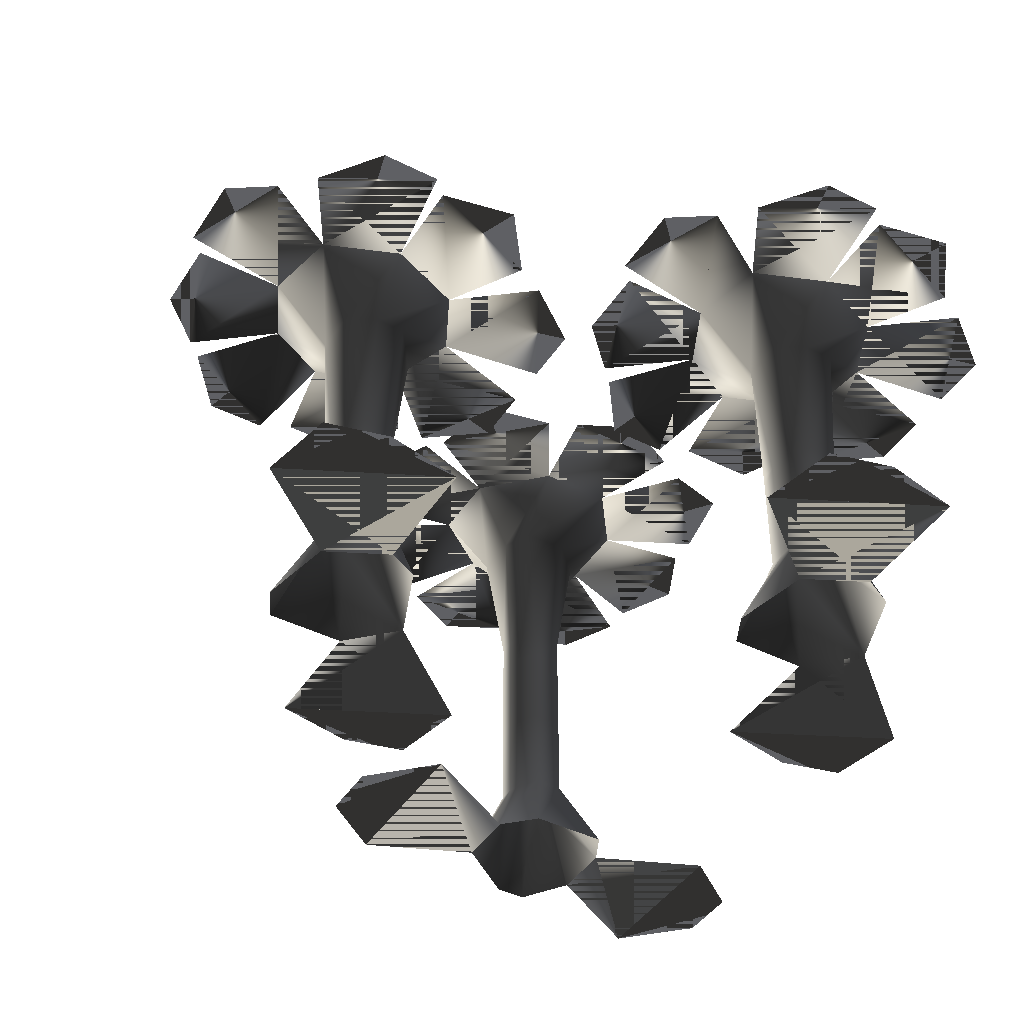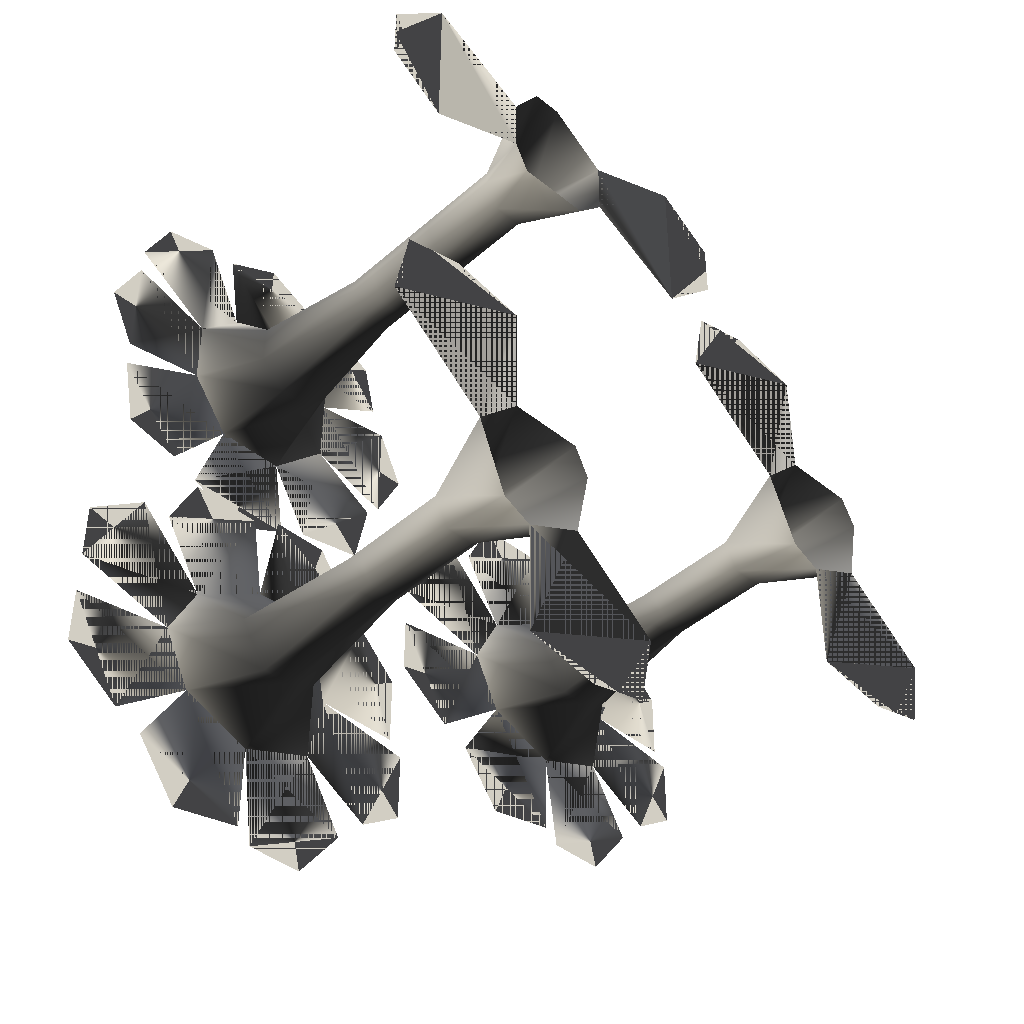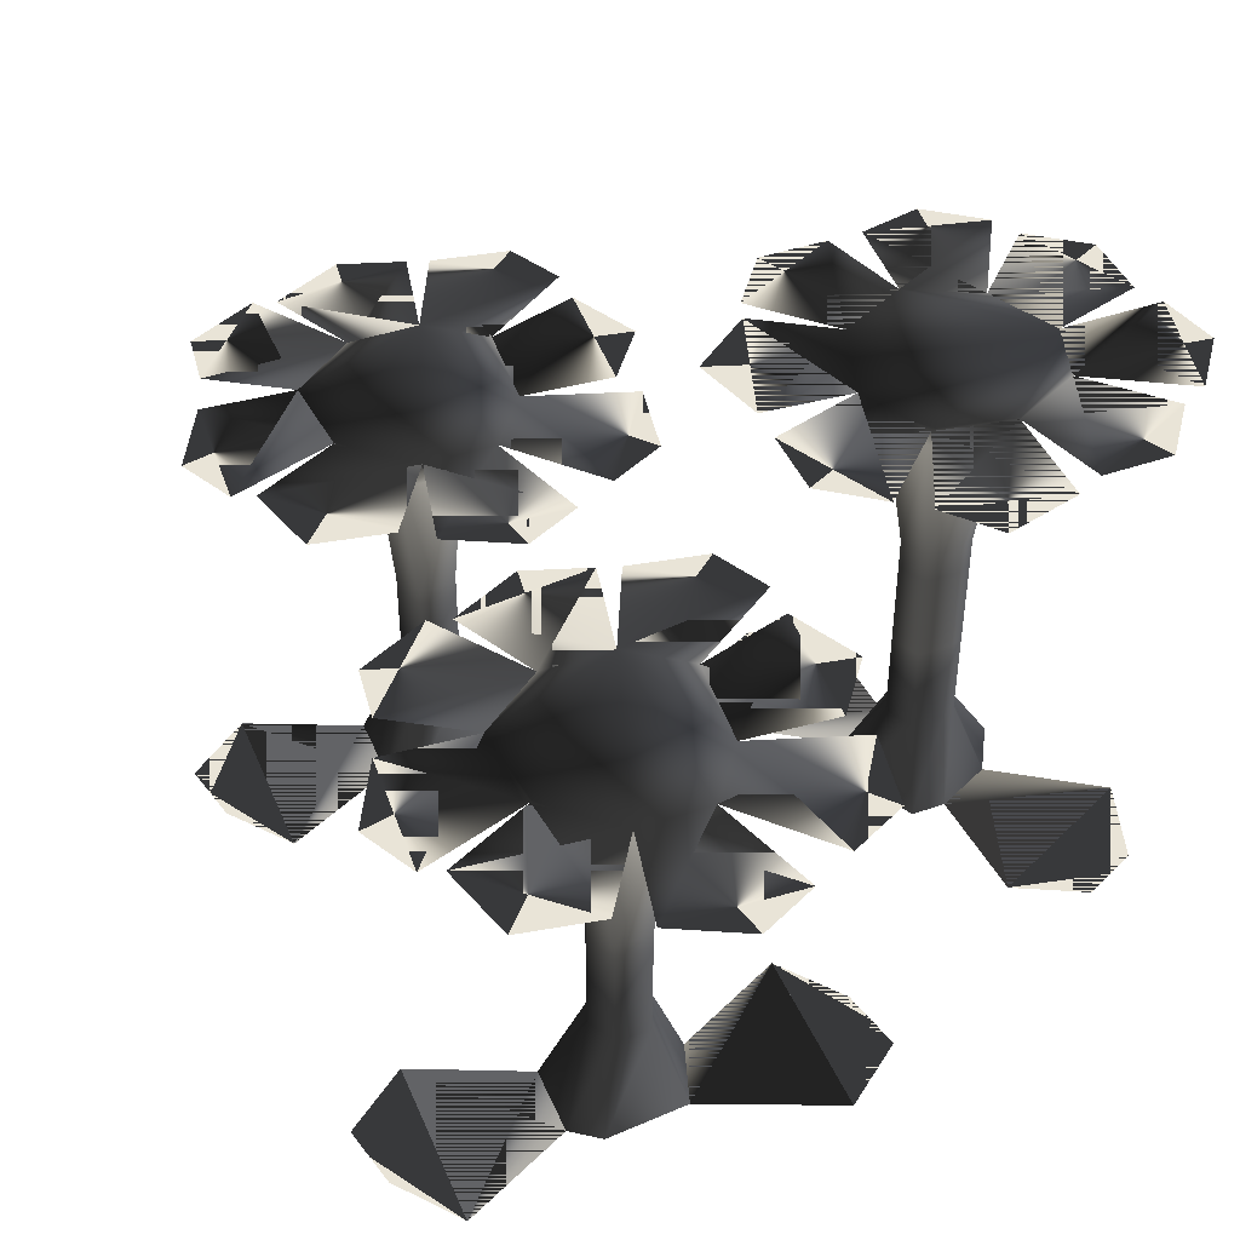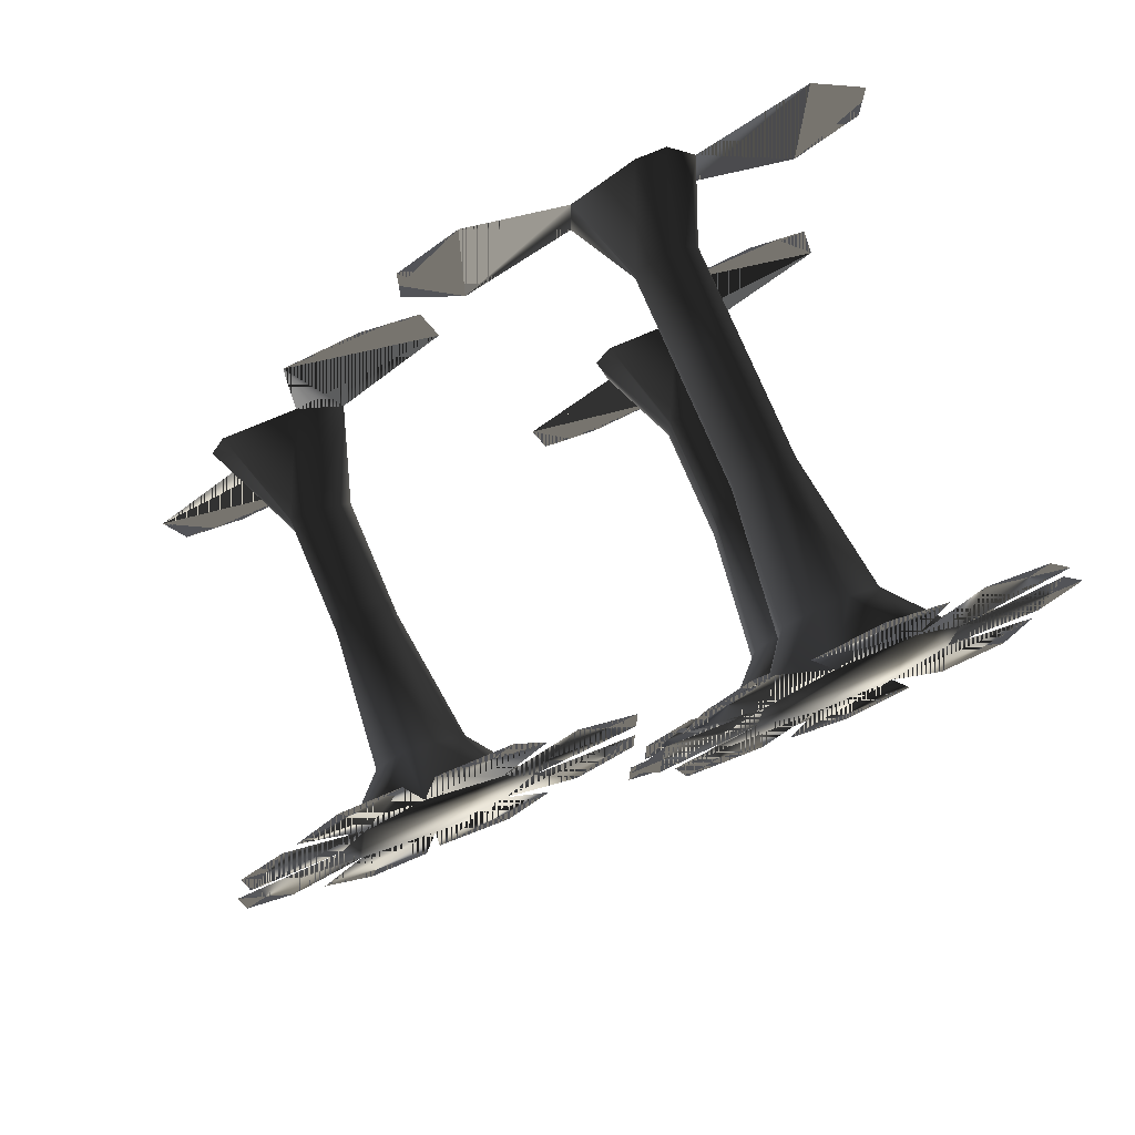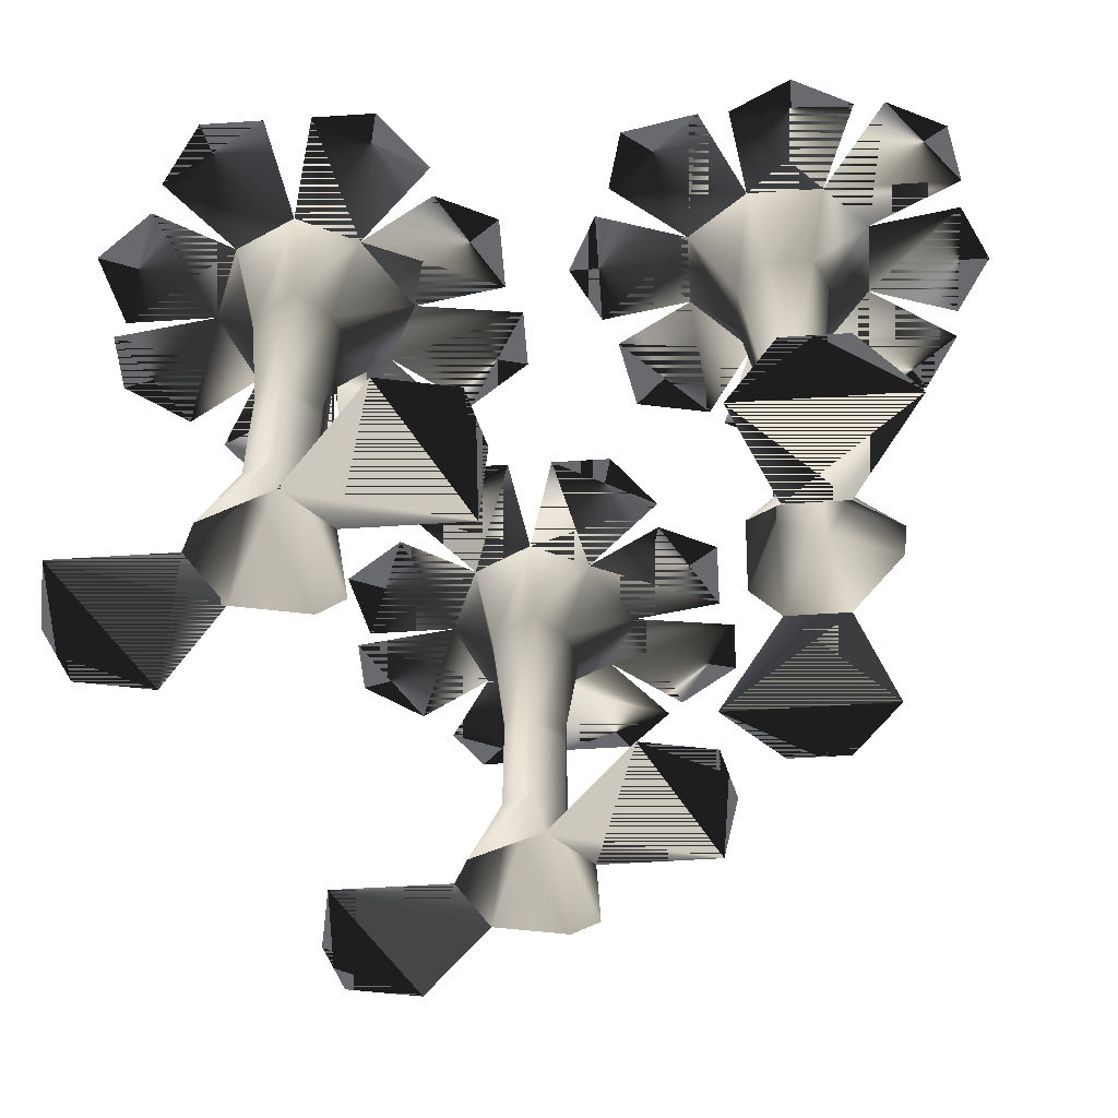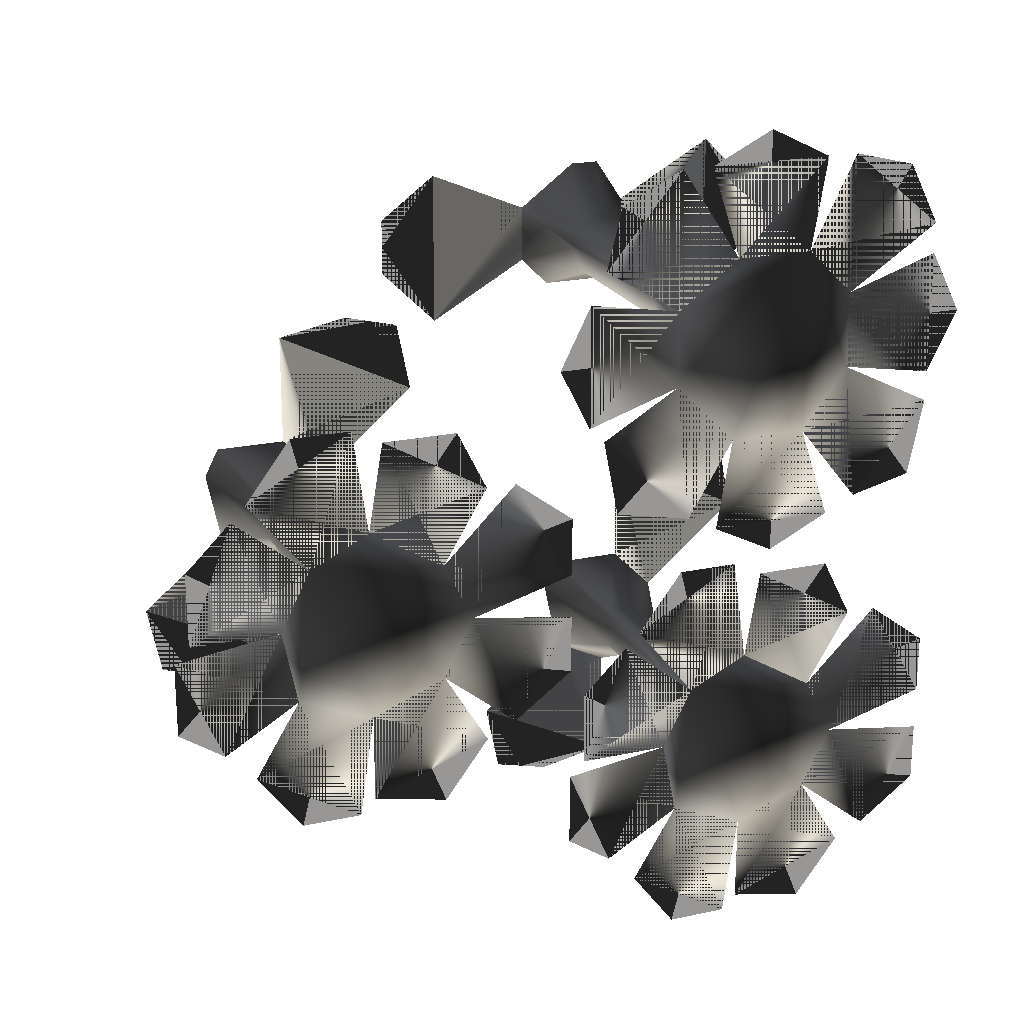
<metadata>
{"format":"obj","ext":"obj","renderer":"f3d","projection":"perspective","resolution":1024,"background":"white","views":[{"elev":-43.4,"azim":149.4,"up":"+Y"},{"elev":-42.6,"azim":-43.9,"up":"+Z"},{"elev":43.4,"azim":-138.7,"up":"+Y"},{"elev":75.7,"azim":157.0,"up":"+Z"},{"elev":-53.0,"azim":-86.0,"up":"+Y"},{"elev":21.3,"azim":158.8,"up":"+Z"}]}
</metadata>
<code>
o 237
v -8 20 14
v -7 20 12
v -7 18 12
v -8 18 14
v -8 20 15
v -9 29 16
v -9 29 13
v -7 29 11
v -5 20 12
v -5 18 12
v -5 12 12
v -7 12 12
v -8 12 14
v -8 18 15
v -7 20 16
v -7 29 17
v -9 33 20
v -12 33 17
v -12 33 12
v -9 33 8
v -4 29 11
v -4 20 14
v -4 18 14
v -4 12 14
v -4 6 14
v -5 6 12
v -7 6 12
v -8 6 14
v -8 12 15
v -7 18 16
v -6 20 16
v -5 29 17
v -4 33 20
v -2 33 26
v -10 33 26
v 0 33 17
v 0 33 12
v -4 33 8
v -18 33 21
v -12 33 26
v -16 33 25
v -4 20 15
v -4 18 15
v -4 12 15
v -4 6 15
v -2 1 16
v -2 1 12
v -4 1 10
v -9 1 10
v -10 1 12
v -8 6 15
v -7 12 16
v -6 18 16
v -3 29 16
v 5 33 20
v 0 33 26
v 4 33 24
v -6 12 16
v -6 6 16
v -6 1 19
v -7 6 16
v -8 1 19
v -10 1 16
v -17 1 9
v -17 1 20
v -21 1 16
v -21 1 12
v 5 1 19
v 5 1 8
v 9 1 12
v 9 1 16
v 18 7 -2
v 16 7 -4
v 14 1 -3
v 17 1 0
v 20 7 -2
v 20 14 -2
v 18 14 -2
v 16 14 -4
v 17 7 -6
v 16 1 -8
v 19 7 -6
v 18 1 -9
v 20 7 -5
v 22 1 -7
v 28 1 -12
v 18 1 -17
v 23 1 -18
v 27 1 -17
v 20 7 -3
v 23 1 -2
v 22 1 0
v 20 14 -5
v 20 14 -3
v 19 14 -6
v 19 15 -6
v 20 15 -5
v 20 15 -3
v 17 14 -6
v 17 24 -2
v 15 24 -4
v 16 15 -4
v 18 15 -2
v 19 24 -1
v 19 28 3
v 14 28 0
v 12 28 -4
v 17 24 -7
v 17 15 -6
v 20 15 -2
v 20 24 -2
v 21 24 -3
v 21 24 -6
v 24 28 -8
v 25 28 -3
v 23 28 1
v 27 28 6
v 20 28 10
v 11 28 5
v 18 28 9
v 13 28 9
v 19 24 -7
v 19 28 -10
v 20 28 -17
v 27 28 -13
v 32 28 -4
v 29 28 -11
v 32 28 -9
v 7 1 3
v 17 1 8
v 12 1 9
v 8 1 8
v 31 28 -3
v 31 28 2
v 28 28 5
v 24 28 10
v 9 28 5
v 5 28 2
v 5 28 -2
v 5 28 -5
v 5 28 -9
v 9 28 -12
v 14 28 -8
v 11 28 -13
v 14 28 -17
v 19 28 -16
v 24 28 -17
v -9 7 -15
v -11 7 -17
v -13 1 -16
v -10 1 -13
v -7 7 -15
v -7 14 -15
v -9 14 -15
v -11 14 -17
v -10 7 -19
v -11 1 -21
v -8 7 -19
v -9 1 -22
v -7 7 -18
v -5 1 -20
v 1 1 -25
v -9 1 -30
v -4 1 -31
v 0 1 -30
v -7 7 -16
v -4 1 -15
v -5 1 -13
v -7 14 -18
v -7 14 -16
v -8 14 -19
v -8 15 -19
v -7 15 -18
v -7 15 -16
v -10 14 -19
v -10 24 -15
v -12 24 -17
v -11 15 -17
v -9 15 -15
v -8 24 -14
v -8 28 -10
v -13 28 -13
v -15 28 -17
v -10 24 -20
v -10 15 -19
v -7 15 -15
v -7 24 -15
v -6 24 -16
v -6 24 -19
v -3 28 -21
v -2 28 -16
v -4 28 -12
v 0 28 -7
v -7 28 -3
v -16 28 -8
v -9 28 -4
v -14 28 -4
v -8 24 -20
v -8 28 -23
v -7 28 -30
v 0 28 -26
v 5 28 -17
v 2 28 -24
v 5 28 -22
v -20 1 -10
v -10 1 -5
v -15 1 -4
v -19 1 -5
v 4 28 -16
v 4 28 -11
v 1 28 -8
v -3 28 -3
v -18 28 -8
v -22 28 -11
v -22 28 -15
v -22 28 -18
v -22 28 -22
v -18 28 -25
v -13 28 -21
v -16 28 -26
v -13 28 -30
v -8 28 -29
v -3 28 -30
v -3 29 13
v 6 33 10
v 6 33 18
v 8 33 14
v -1 33 3
v 4 33 4
v 5 33 9
v -11 33 2
v -7 33 0
v -3 33 2
v -18 33 9
v -17 33 4
v -13 33 3
v -18 33 19
v -20 33 15
v -18 33 11
v -6 33 28
f 1 2 3
f 1 3 4
f 1 4 5
f 1 5 6
f 1 6 7
f 1 7 2
f 2 7 8
f 2 8 9
f 2 9 10
f 2 10 3
f 3 10 11
f 3 11 12
f 3 12 4
f 4 12 13
f 4 13 14
f 4 14 5
f 5 14 15
f 5 15 16
f 5 16 6
f 6 16 17
f 6 17 18
f 6 18 7
f 7 18 19
f 7 19 8
f 8 19 20
f 8 20 21
f 8 21 9
f 9 21 22
f 9 22 23
f 9 23 10
f 10 23 24
f 10 24 11
f 11 24 25
f 11 25 26
f 11 26 12
f 12 26 27
f 12 27 13
f 13 27 28
f 13 28 29
f 13 29 14
f 14 29 30
f 14 30 15
f 15 30 31
f 15 31 32
f 15 32 16
f 16 32 33
f 16 33 17
f 17 33 34
f 17 34 35
f 17 35 33
f 17 33 36
f 17 36 37
f 17 37 38
f 17 38 20
f 17 20 19
f 17 19 18
f 17 18 39
f 17 39 40
f 17 40 18
f 18 40 39
f 39 40 41
f 39 41 40
f 22 42 43
f 22 43 23
f 23 43 44
f 23 44 24
f 24 44 45
f 24 45 25
f 25 45 46
f 25 46 47
f 25 47 26
f 26 47 48
f 26 48 27
f 27 48 49
f 27 49 28
f 28 49 50
f 28 50 51
f 28 51 29
f 29 51 52
f 29 52 30
f 30 52 53
f 30 53 31
f 31 53 42
f 31 42 54
f 31 54 32
f 32 54 36
f 32 36 33
f 33 36 55
f 33 55 56
f 33 56 36
f 36 56 55
f 55 56 57
f 55 57 56
f 42 53 43
f 43 53 58
f 43 58 44
f 44 58 59
f 44 59 45
f 45 59 60
f 45 60 46
f 53 52 58
f 58 52 61
f 58 61 59
f 59 61 62
f 59 62 60
f 52 51 61
f 61 51 63
f 61 63 62
f 51 50 63
f 63 50 64
f 63 64 65
f 63 65 50
f 50 65 64
f 64 65 66
f 64 66 67
f 64 67 65
f 65 67 66
f 68 69 70
f 68 70 71
f 68 71 69
f 68 69 47
f 68 47 46
f 68 46 69
f 69 46 47
f 71 70 69
f 72 73 74
f 72 74 75
f 72 75 76
f 72 76 77
f 72 77 78
f 72 78 73
f 73 78 79
f 73 79 80
f 73 80 81
f 73 81 74
f 80 82 83
f 80 83 81
f 82 84 85
f 82 85 83
f 83 85 86
f 83 86 87
f 83 87 85
f 85 87 86
f 86 87 88
f 86 88 89
f 86 89 87
f 87 89 88
f 84 90 91
f 84 91 85
f 90 76 92
f 90 92 91
f 76 75 92
f 72 72 75
f 72 75 75
f 93 94 90
f 93 90 84
f 93 84 95
f 93 95 96
f 93 96 97
f 93 97 94
f 94 97 98
f 94 98 77
f 94 77 76
f 94 76 90
f 79 99 80
f 80 99 82
f 82 99 95
f 82 95 84
f 78 78 72
f 78 72 72
f 100 101 102
f 100 102 103
f 100 103 104
f 100 104 105
f 100 105 106
f 100 106 101
f 101 106 107
f 101 107 108
f 101 108 109
f 101 109 102
f 102 109 99
f 102 99 79
f 102 79 103
f 103 79 78
f 103 78 110
f 103 110 111
f 103 111 104
f 103 104 103
f 103 103 78
f 103 78 78
f 112 111 110
f 112 110 98
f 112 98 113
f 112 113 114
f 112 114 115
f 112 115 111
f 111 115 116
f 111 116 104
f 104 116 105
f 105 116 117
f 105 117 118
f 105 118 116
f 105 116 106
f 105 106 119
f 105 119 120
f 105 120 106
f 106 120 119
f 119 120 121
f 119 121 120
f 113 98 97
f 113 97 122
f 113 122 123
f 113 123 114
f 114 123 124
f 114 124 125
f 114 125 123
f 114 123 116
f 114 116 115
f 114 115 126
f 114 126 127
f 114 127 115
f 115 127 126
f 126 127 128
f 126 128 127
f 108 122 96
f 108 96 109
f 109 96 95
f 109 95 99
f 122 97 96
f 110 78 77
f 110 77 98
f 129 130 131
f 129 131 132
f 129 132 130
f 129 130 75
f 129 75 74
f 129 74 130
f 130 74 75
f 132 131 130
f 133 134 135
f 133 135 116
f 133 116 115
f 133 115 135
f 133 135 134
f 117 136 118
f 117 118 136
f 118 117 116
f 137 138 139
f 137 139 107
f 137 107 106
f 137 106 139
f 137 139 138
f 140 141 142
f 140 142 143
f 140 143 107
f 140 107 142
f 140 142 141
f 144 145 146
f 144 146 123
f 144 123 143
f 144 143 146
f 144 146 145
f 124 147 125
f 124 125 147
f 125 124 123
f 135 115 116
f 139 106 107
f 107 106 116
f 107 116 143
f 107 143 142
f 146 143 123
f 123 143 116
f 143 123 122
f 143 122 108
f 143 108 107
f 148 149 150
f 148 150 151
f 148 151 152
f 148 152 153
f 148 153 154
f 148 154 149
f 149 154 155
f 149 155 156
f 149 156 157
f 149 157 150
f 156 158 159
f 156 159 157
f 158 160 161
f 158 161 159
f 159 161 162
f 159 162 163
f 159 163 161
f 161 163 162
f 162 163 164
f 162 164 165
f 162 165 163
f 163 165 164
f 160 166 167
f 160 167 161
f 166 152 168
f 166 168 167
f 152 151 168
f 148 148 151
f 148 151 151
f 169 170 166
f 169 166 160
f 169 160 171
f 169 171 172
f 169 172 173
f 169 173 170
f 170 173 174
f 170 174 153
f 170 153 152
f 170 152 166
f 155 175 156
f 156 175 158
f 158 175 171
f 158 171 160
f 154 154 148
f 154 148 148
f 176 177 178
f 176 178 179
f 176 179 180
f 176 180 181
f 176 181 182
f 176 182 177
f 177 182 183
f 177 183 184
f 177 184 185
f 177 185 178
f 178 185 175
f 178 175 155
f 178 155 179
f 179 155 154
f 179 154 186
f 179 186 187
f 179 187 180
f 179 180 179
f 179 179 154
f 179 154 154
f 188 187 186
f 188 186 174
f 188 174 189
f 188 189 190
f 188 190 191
f 188 191 187
f 187 191 192
f 187 192 180
f 180 192 181
f 181 192 193
f 181 193 194
f 181 194 192
f 181 192 182
f 181 182 195
f 181 195 196
f 181 196 182
f 182 196 195
f 195 196 197
f 195 197 196
f 189 174 173
f 189 173 198
f 189 198 199
f 189 199 190
f 190 199 200
f 190 200 201
f 190 201 199
f 190 199 192
f 190 192 191
f 190 191 202
f 190 202 203
f 190 203 191
f 191 203 202
f 202 203 204
f 202 204 203
f 184 198 172
f 184 172 185
f 185 172 171
f 185 171 175
f 198 173 172
f 186 154 153
f 186 153 174
f 205 206 207
f 205 207 208
f 205 208 206
f 205 206 151
f 205 151 150
f 205 150 206
f 206 150 151
f 208 207 206
f 209 210 211
f 209 211 192
f 209 192 191
f 209 191 211
f 209 211 210
f 193 212 194
f 193 194 212
f 194 193 192
f 213 214 215
f 213 215 183
f 213 183 182
f 213 182 215
f 213 215 214
f 216 217 218
f 216 218 219
f 216 219 183
f 216 183 218
f 216 218 217
f 220 221 222
f 220 222 199
f 220 199 219
f 220 219 222
f 220 222 221
f 200 223 201
f 200 201 223
f 201 200 199
f 211 191 192
f 215 182 183
f 183 182 192
f 183 192 219
f 183 219 218
f 222 219 199
f 199 219 192
f 219 199 198
f 219 198 184
f 219 184 183
f 21 224 22
f 22 224 42
f 42 224 54
f 54 224 37
f 54 37 36
f 36 37 225
f 36 225 226
f 36 226 37
f 37 226 225
f 225 226 227
f 225 227 226
f 228 229 230
f 228 230 37
f 228 37 38
f 228 38 230
f 228 230 229
f 231 232 233
f 231 233 38
f 231 38 20
f 231 20 233
f 231 233 232
f 234 235 236
f 234 236 20
f 234 20 19
f 234 19 236
f 234 236 235
f 237 238 239
f 237 239 19
f 237 19 18
f 237 18 239
f 237 239 238
f 34 240 35
f 34 35 240
f 35 34 33
f 230 38 37
f 233 20 38
f 236 19 20
f 239 18 19
f 20 38 21
f 21 38 224
f 224 38 37

</code>
